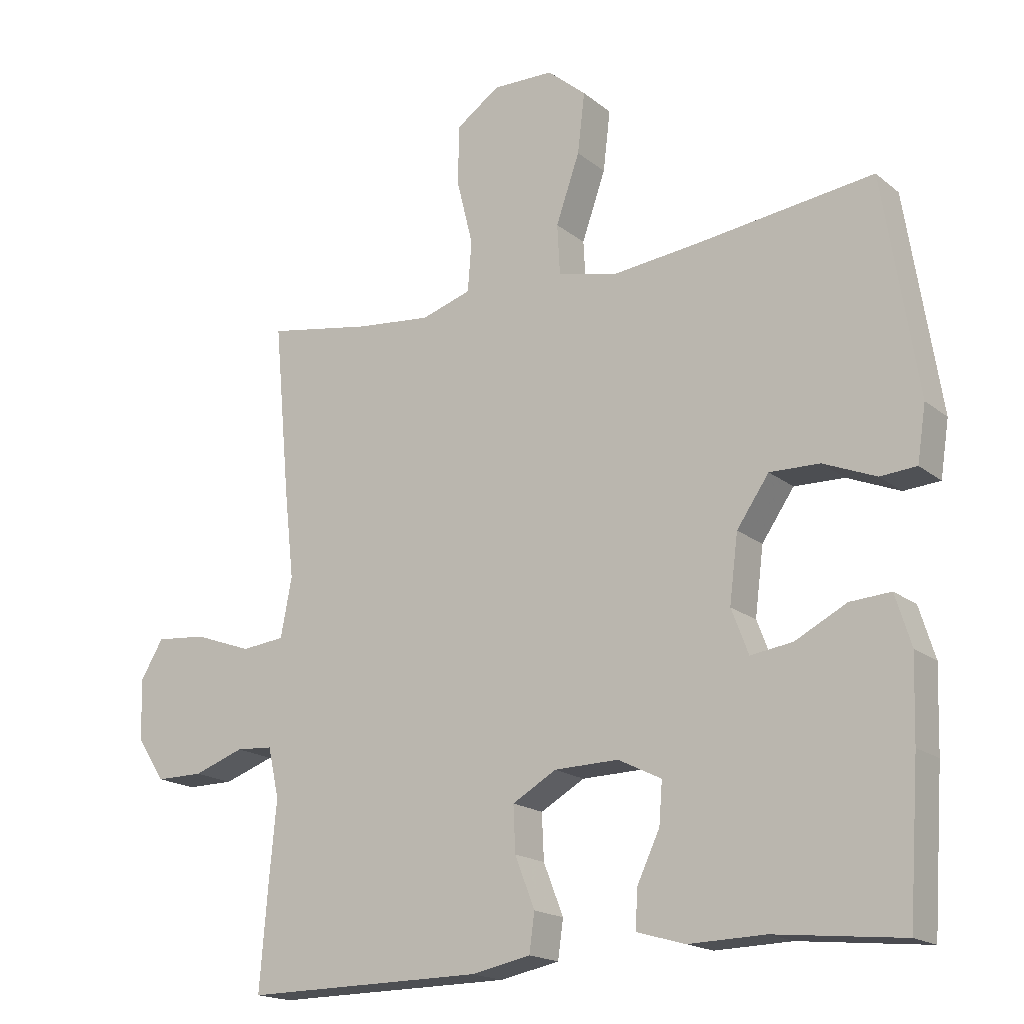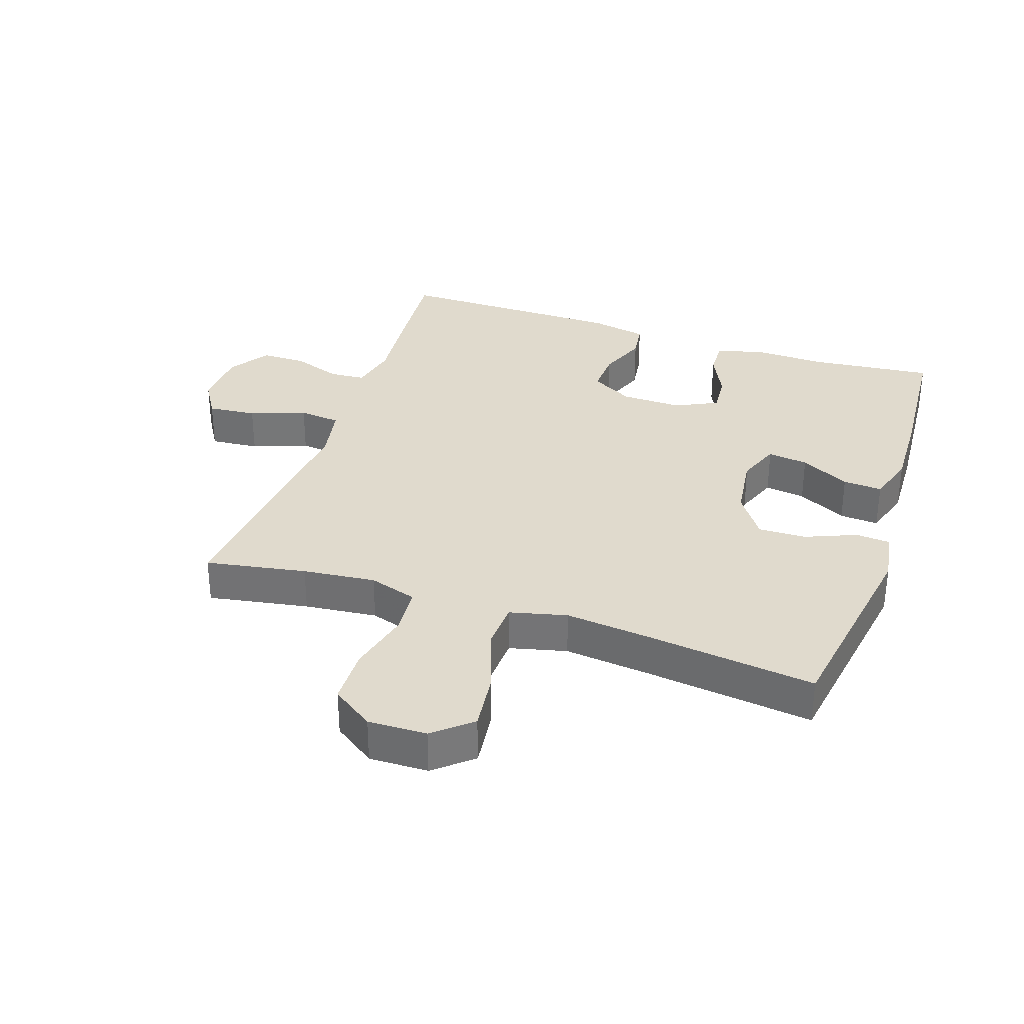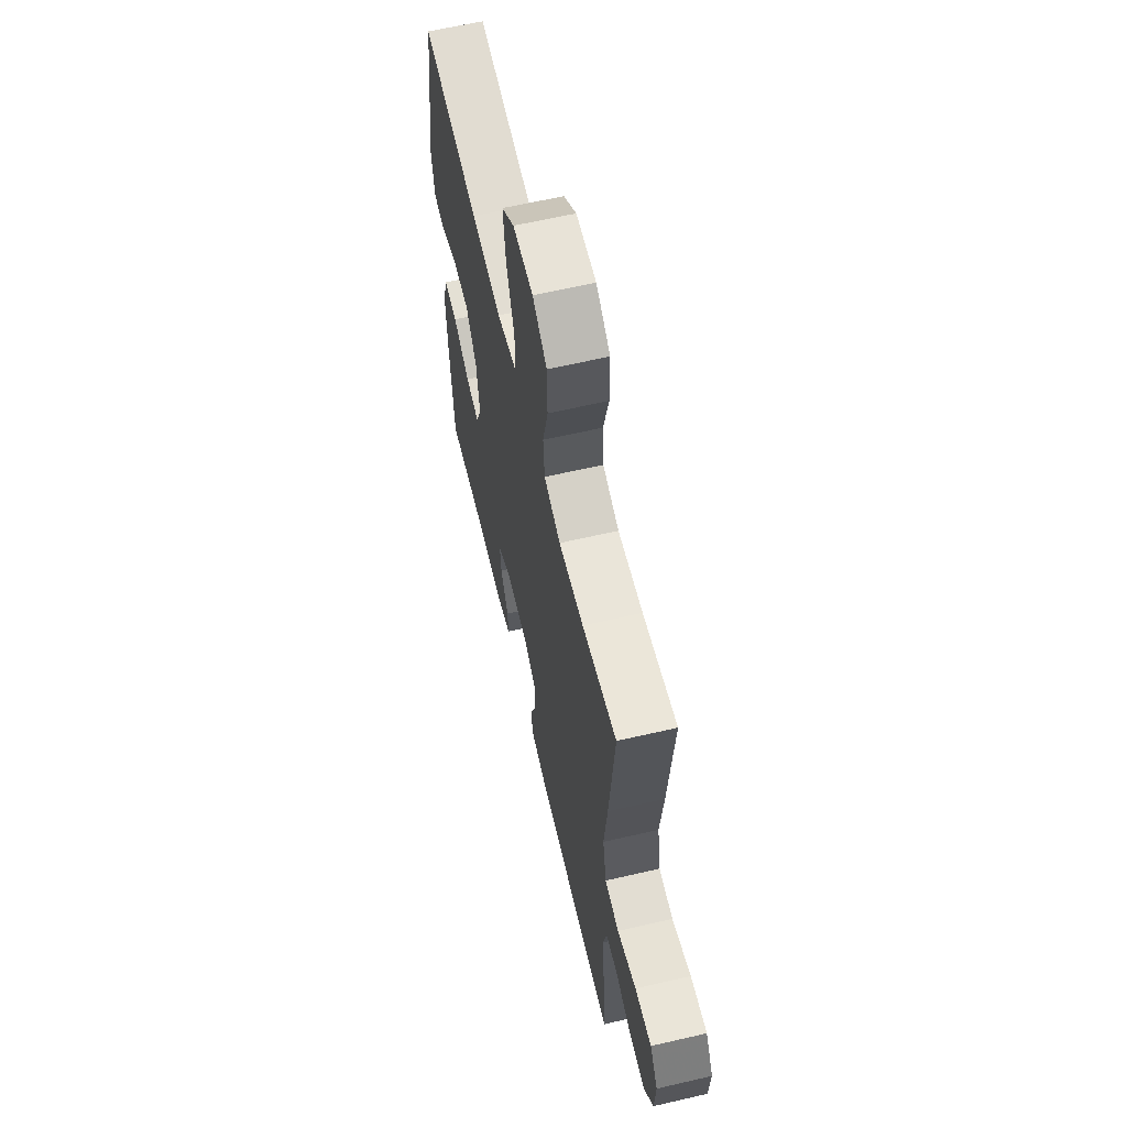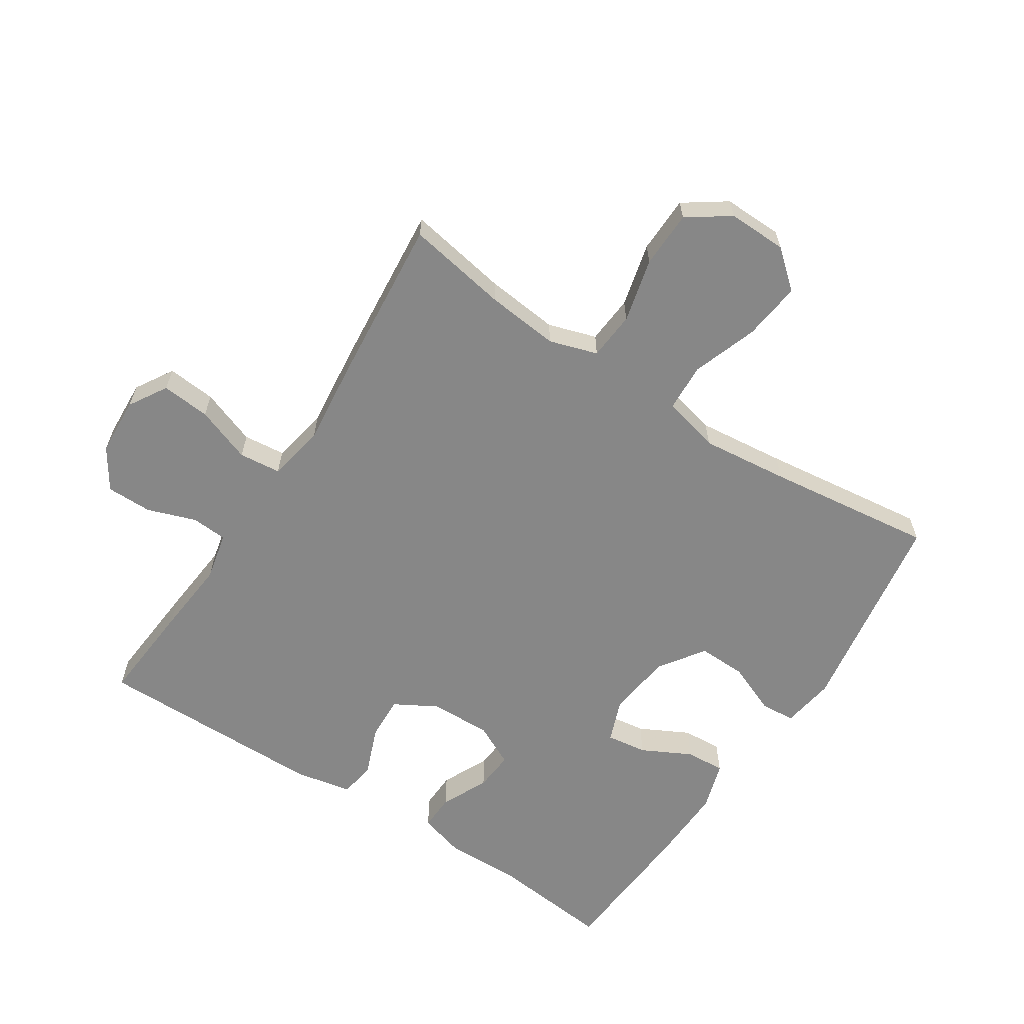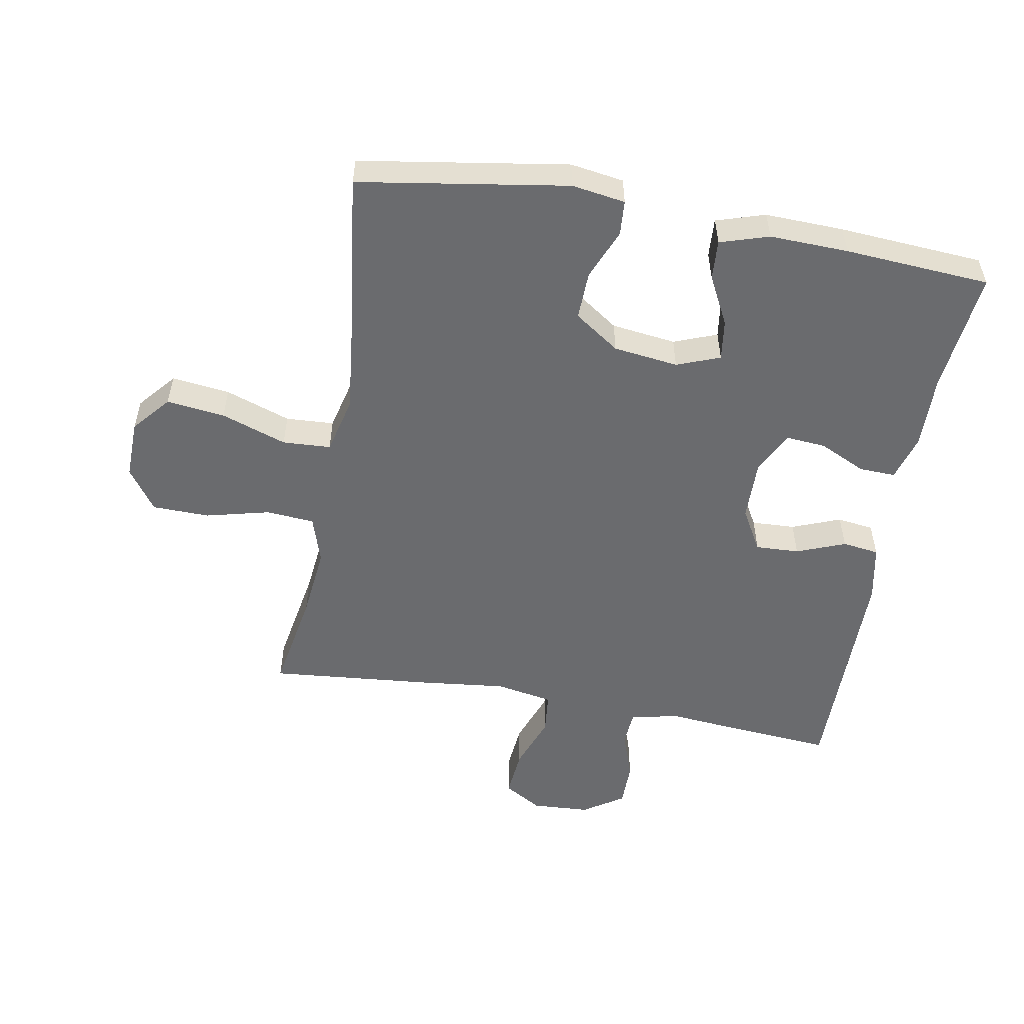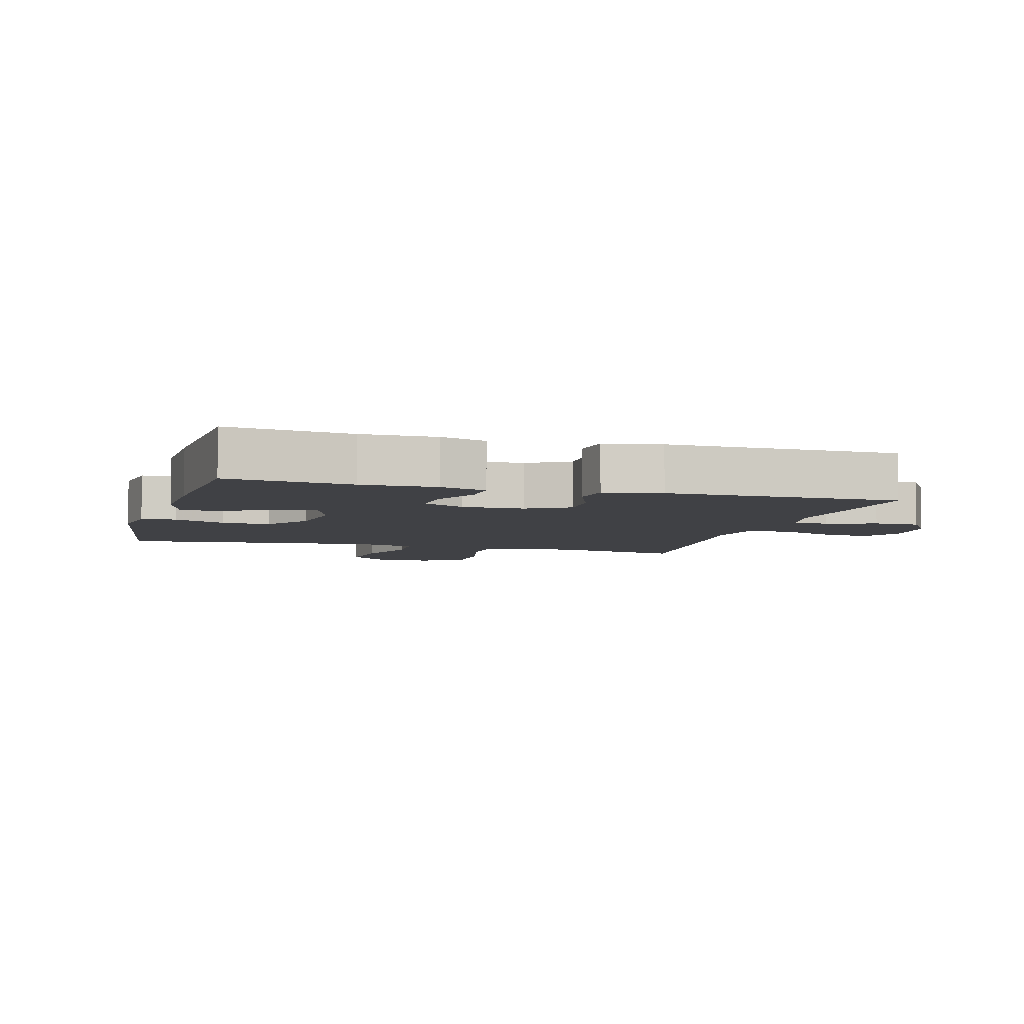
<metadata>
{"format":"obj","ext":"obj","renderer":"f3d","projection":"perspective","resolution":1024,"background":"white","views":[{"elev":-17.8,"azim":33.6,"up":"+Z"},{"elev":33.1,"azim":18.6,"up":"+Y"},{"elev":62.7,"azim":-103.2,"up":"+Z"},{"elev":-62.4,"azim":-33.1,"up":"+Y"},{"elev":-53.4,"azim":79.9,"up":"+Y"},{"elev":-5.8,"azim":163.9,"up":"+Y"}]}
</metadata>
<code>
v 0.5 0.07 0.5
v 0.552 0.07 0.171
v 0.539 0.07 0.087
v 0.484 0.07 0.083
v 0.404 0.07 0.116
v 0.328 0.07 0.118
v 0.279 0.07 0.047
v 0.266 0.07 -0.055
v 0.292 0.07 -0.123
v 0.356 0.07 -0.114
v 0.434 0.07 -0.074
v 0.496 0.07 -0.07
v 0.52 0.07 -0.147
v 0.516 0.07 -0.271
v 0.5 0.07 -0.5
v 0.306 0.07 -0.48
v 0.19 0.07 -0.483
v 0.117 0.07 -0.462
v 0.119 0.07 -0.405
v 0.154 0.07 -0.331
v 0.159 0.07 -0.268
v 0.093 0.07 -0.235
v -0.004 0.07 -0.237
v -0.071 0.07 -0.275
v -0.068 0.07 -0.344
v -0.038 0.07 -0.421
v -0.046 0.07 -0.479
v -0.136 0.07 -0.497
v -0.5 0.07 -0.5
v -0.487 0.07 -0.34
v -0.476 0.07 -0.223
v -0.493 0.07 -0.147
v -0.549 0.07 -0.143
v -0.626 0.07 -0.17
v -0.698 0.07 -0.17
v -0.74 0.07 -0.106
v -0.745 0.07 -0.014
v -0.709 0.07 0.046
v -0.632 0.07 0.039
v -0.544 0.07 0.007
v -0.478 0.07 0.014
v -0.461 0.07 0.104
v -0.476 0.07 0.239
v -0.5 0.07 0.5
v -0.341 0.07 0.472
v -0.226 0.07 0.46
v -0.15 0.07 0.484
v -0.144 0.07 0.56
v -0.169 0.07 0.661
v -0.167 0.07 0.751
v -0.101 0.07 0.797
v -0.008 0.07 0.795
v 0.051 0.07 0.745
v 0.04 0.07 0.653
v 0.004 0.07 0.55
v 0.008 0.07 0.474
v 0.098 0.07 0.452
v 0.236 0.07 0.467
v 0.5 0 0.5
v 0.552 0 0.171
v 0.539 0 0.087
v 0.484 0 0.083
v 0.404 0 0.116
v 0.328 0 0.118
v 0.279 0 0.047
v 0.266 0 -0.055
v 0.292 0 -0.123
v 0.356 0 -0.114
v 0.434 0 -0.074
v 0.496 0 -0.07
v 0.52 0 -0.147
v 0.516 0 -0.271
v 0.5 0 -0.5
v 0.306 0 -0.48
v 0.19 0 -0.483
v 0.117 0 -0.462
v 0.119 0 -0.405
v 0.154 0 -0.331
v 0.159 0 -0.268
v 0.093 0 -0.235
v -0.004 0 -0.237
v -0.071 0 -0.275
v -0.068 0 -0.344
v -0.038 0 -0.421
v -0.046 0 -0.479
v -0.136 0 -0.497
v -0.5 0 -0.5
v -0.487 0 -0.34
v -0.476 0 -0.223
v -0.493 0 -0.147
v -0.549 0 -0.143
v -0.626 0 -0.17
v -0.698 0 -0.17
v -0.74 0 -0.106
v -0.745 0 -0.014
v -0.709 0 0.046
v -0.632 0 0.039
v -0.544 0 0.007
v -0.478 0 0.014
v -0.461 0 0.104
v -0.476 0 0.239
v -0.5 0 0.5
v -0.341 0 0.472
v -0.226 0 0.46
v -0.15 0 0.484
v -0.144 0 0.56
v -0.169 0 0.661
v -0.167 0 0.751
v -0.101 0 0.797
v -0.008 0 0.795
v 0.051 0 0.745
v 0.04 0 0.653
v 0.004 0 0.55
v 0.008 0 0.474
v 0.098 0 0.452
v 0.236 0 0.467
f 53 54 55
f 52 53 55
f 51 52 55
f 50 51 55
f 49 50 55
f 48 49 55
f 47 48 55 56
f 46 47 56 57
f 42 43 44 45
f 41 42 45 46
f 38 39 40
f 37 38 40
f 36 37 40
f 35 36 40
f 34 35 40
f 33 34 40
f 32 33 40 41
f 41 46 57
f 32 41 57
f 31 32 57
f 29 30 31
f 28 29 31
f 27 28 31
f 26 27 31
f 25 26 31
f 18 19 20
f 17 18 20
f 16 17 20
f 16 20 21
f 15 16 21
f 14 15 21
f 13 14 21
f 12 13 21
f 11 12 21
f 10 11 21
f 9 10 21 22
f 3 4 5
f 2 3 5
f 1 2 5
f 58 1 5
f 58 5 6
f 57 58 6 7
f 31 57 7 8
f 24 25 31
f 23 24 31 8
f 8 9 22 23
f 113 112 111
f 113 111 110
f 113 110 109
f 113 109 108
f 113 108 107
f 113 107 106
f 114 113 106 105
f 115 114 105 104
f 103 102 101 100
f 104 103 100 99
f 98 97 96
f 98 96 95
f 98 95 94
f 98 94 93
f 98 93 92
f 98 92 91
f 99 98 91 90
f 115 104 99
f 115 99 90
f 115 90 89
f 89 88 87
f 89 87 86
f 89 86 85
f 89 85 84
f 89 84 83
f 78 77 76
f 78 76 75
f 78 75 74
f 79 78 74
f 79 74 73
f 79 73 72
f 79 72 71
f 79 71 70
f 79 70 69
f 79 69 68
f 80 79 68 67
f 63 62 61
f 63 61 60
f 63 60 59
f 63 59 116
f 64 63 116
f 65 64 116 115
f 66 65 115 89
f 89 83 82
f 66 89 82 81
f 81 80 67 66
f 1 59 60 2
f 2 60 61 3
f 3 61 62 4
f 4 62 63 5
f 5 63 64 6
f 6 64 65 7
f 7 65 66 8
f 8 66 67 9
f 9 67 68 10
f 10 68 69 11
f 11 69 70 12
f 12 70 71 13
f 13 71 72 14
f 14 72 73 15
f 15 73 74 16
f 16 74 75 17
f 17 75 76 18
f 18 76 77 19
f 19 77 78 20
f 20 78 79 21
f 21 79 80 22
f 22 80 81 23
f 23 81 82 24
f 24 82 83 25
f 25 83 84 26
f 26 84 85 27
f 27 85 86 28
f 28 86 87 29
f 29 87 88 30
f 30 88 89 31
f 31 89 90 32
f 32 90 91 33
f 33 91 92 34
f 34 92 93 35
f 35 93 94 36
f 36 94 95 37
f 37 95 96 38
f 38 96 97 39
f 39 97 98 40
f 40 98 99 41
f 41 99 100 42
f 42 100 101 43
f 43 101 102 44
f 44 102 103 45
f 45 103 104 46
f 46 104 105 47
f 47 105 106 48
f 48 106 107 49
f 49 107 108 50
f 50 108 109 51
f 51 109 110 52
f 52 110 111 53
f 53 111 112 54
f 54 112 113 55
f 55 113 114 56
f 56 114 115 57
f 57 115 116 58
f 58 116 59 1

</code>
